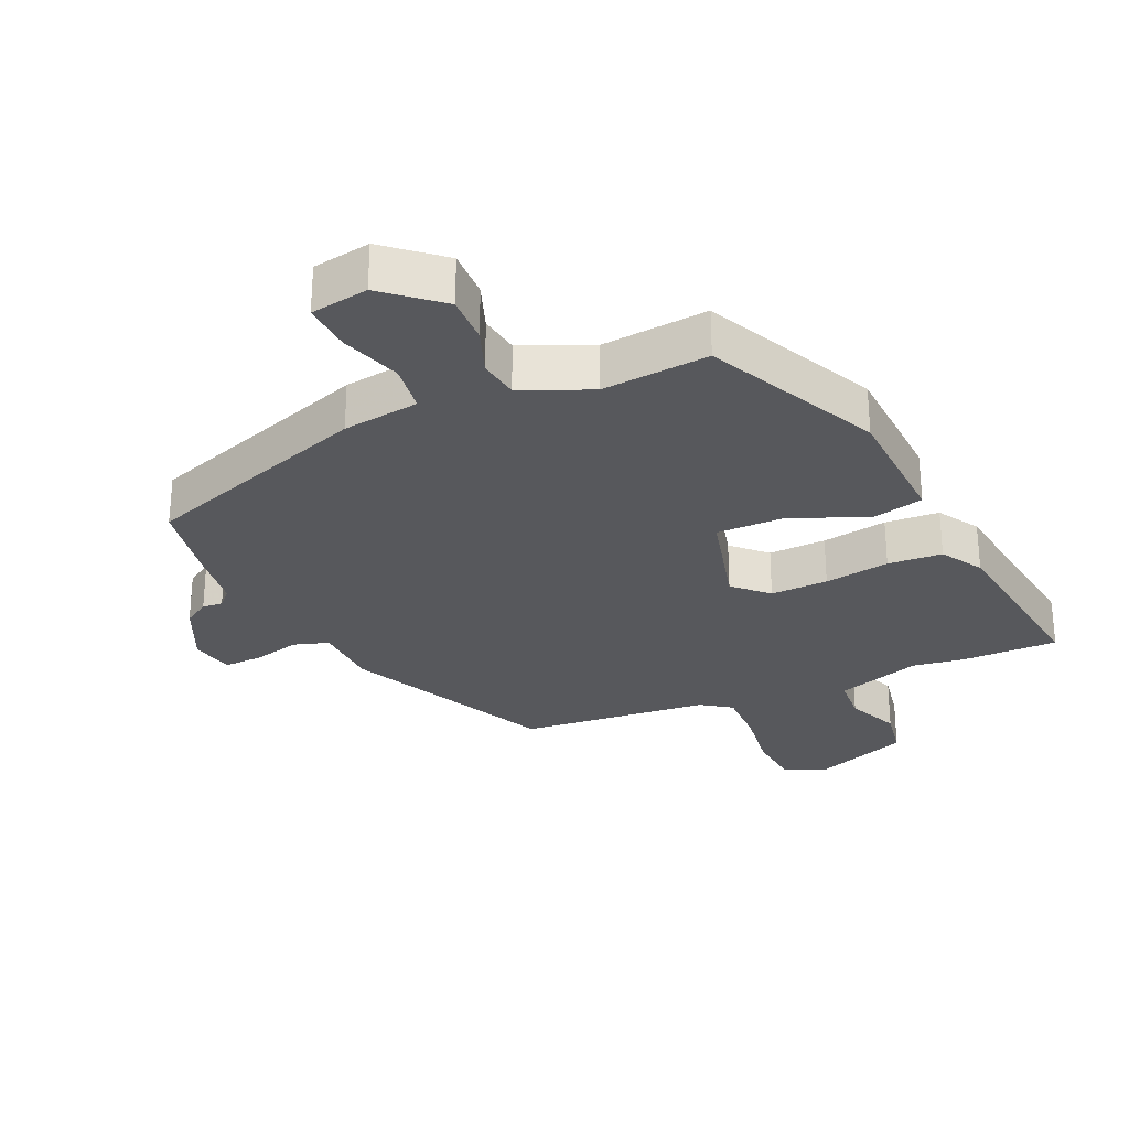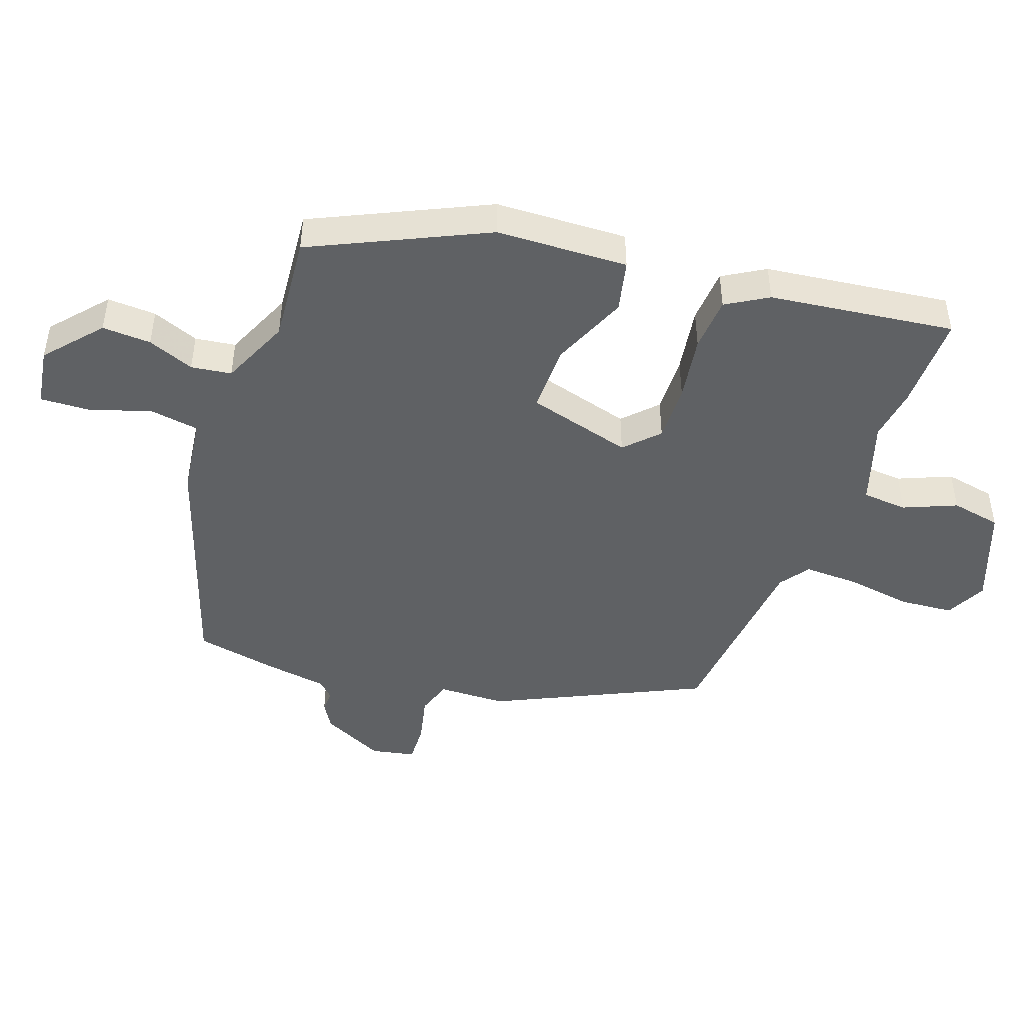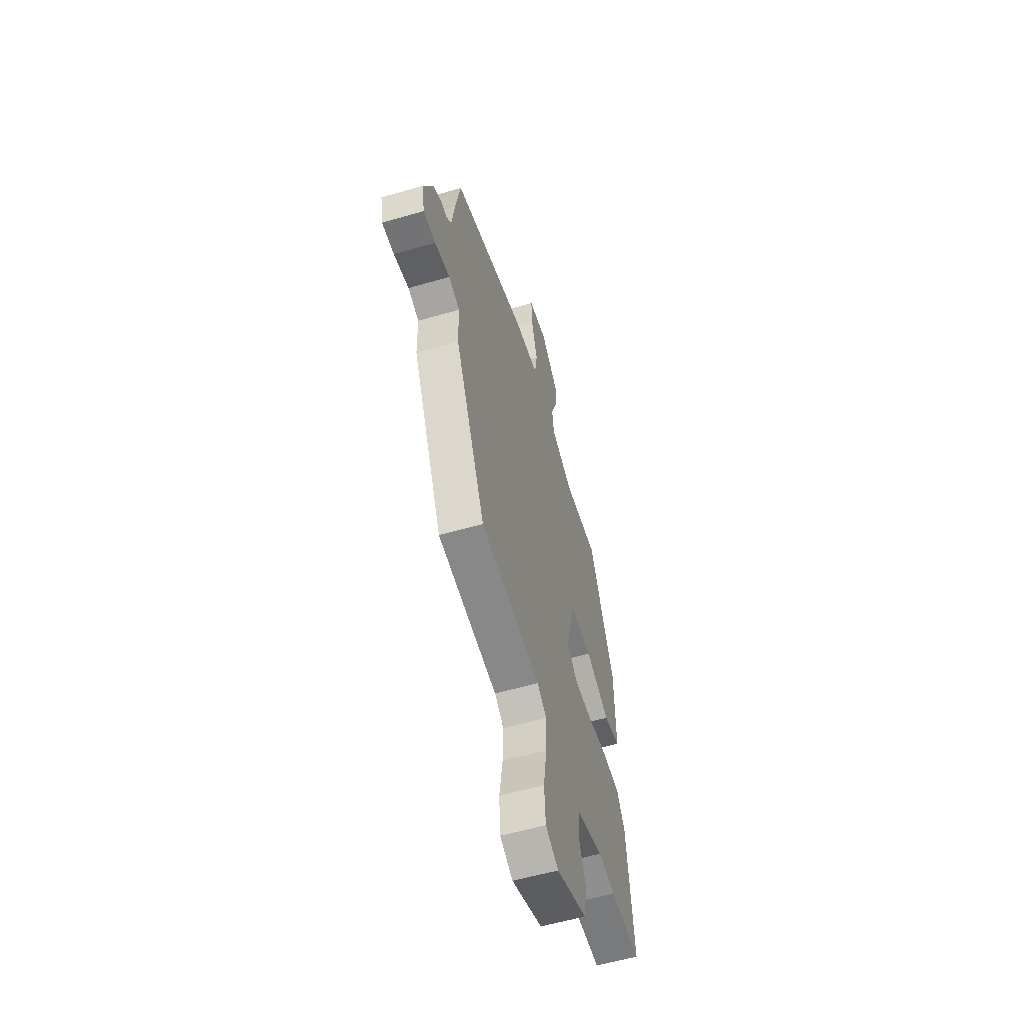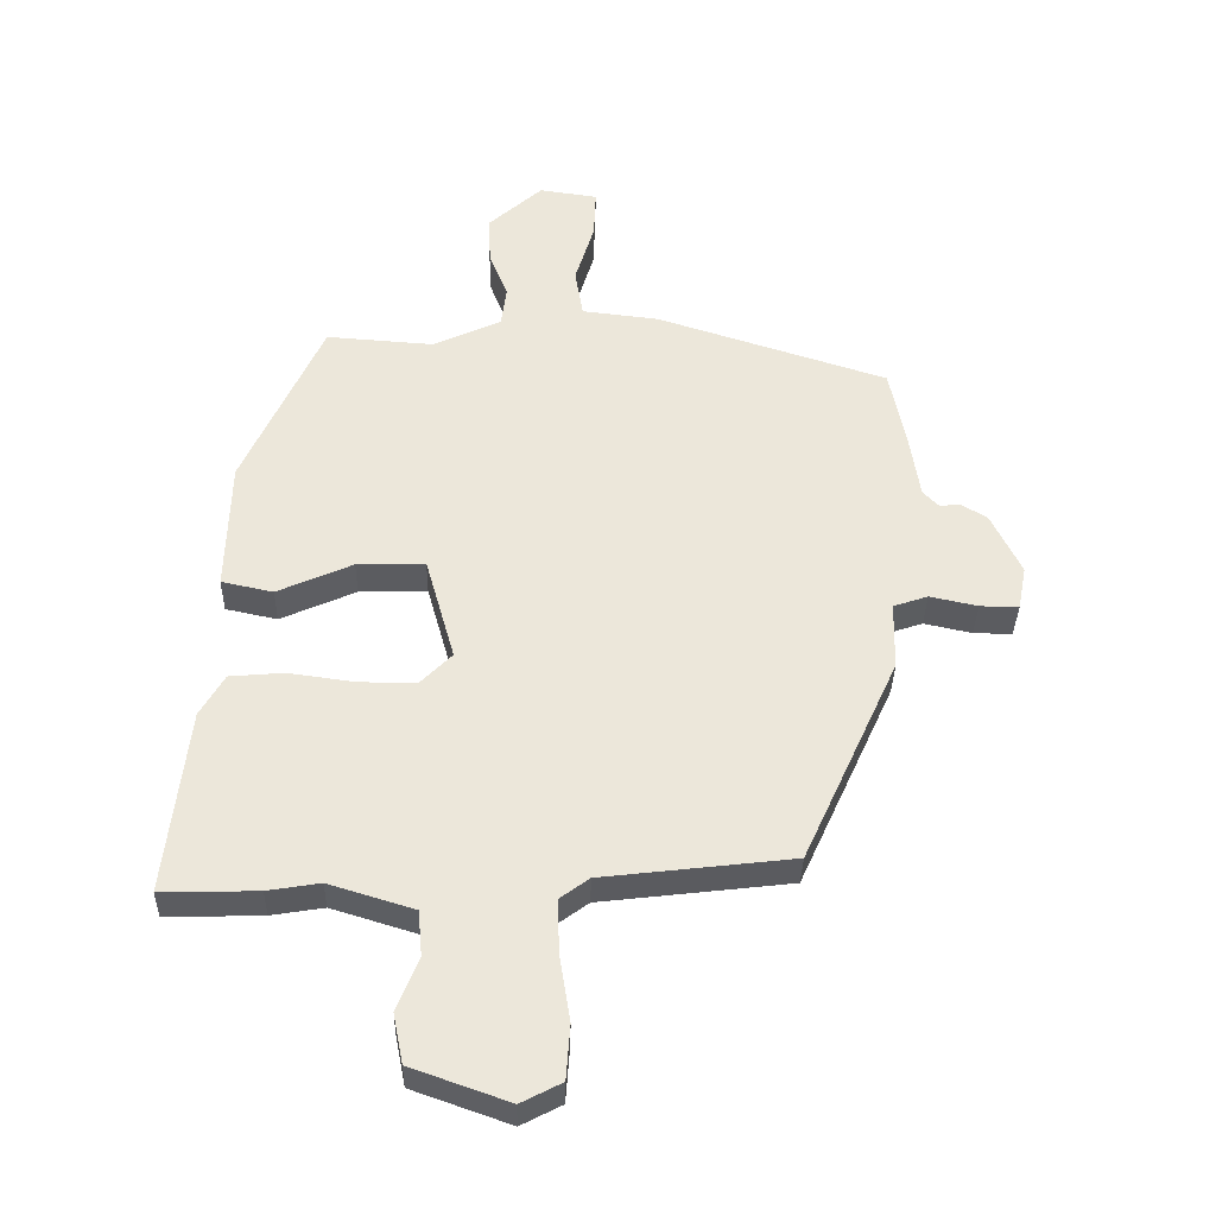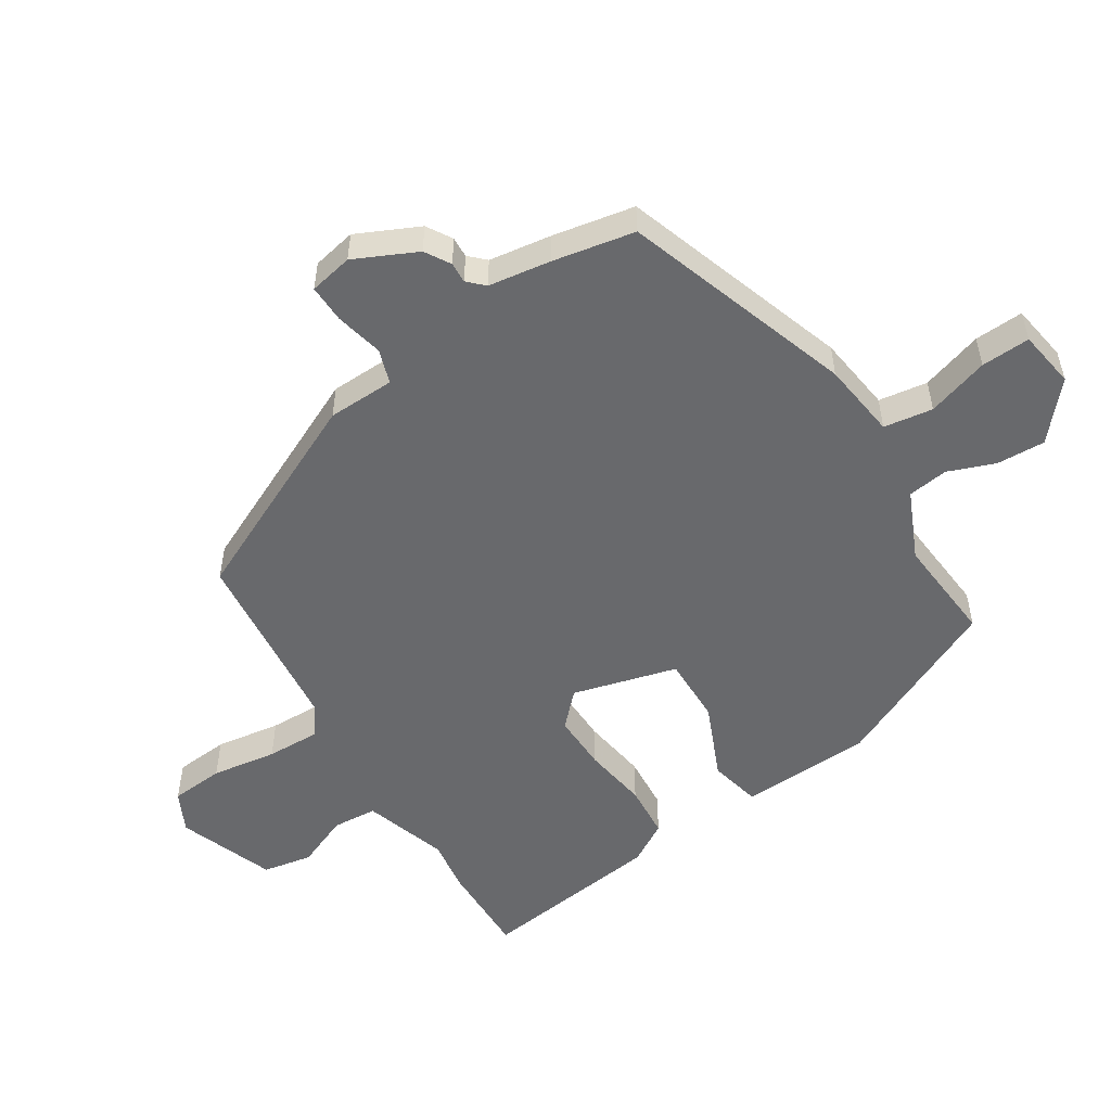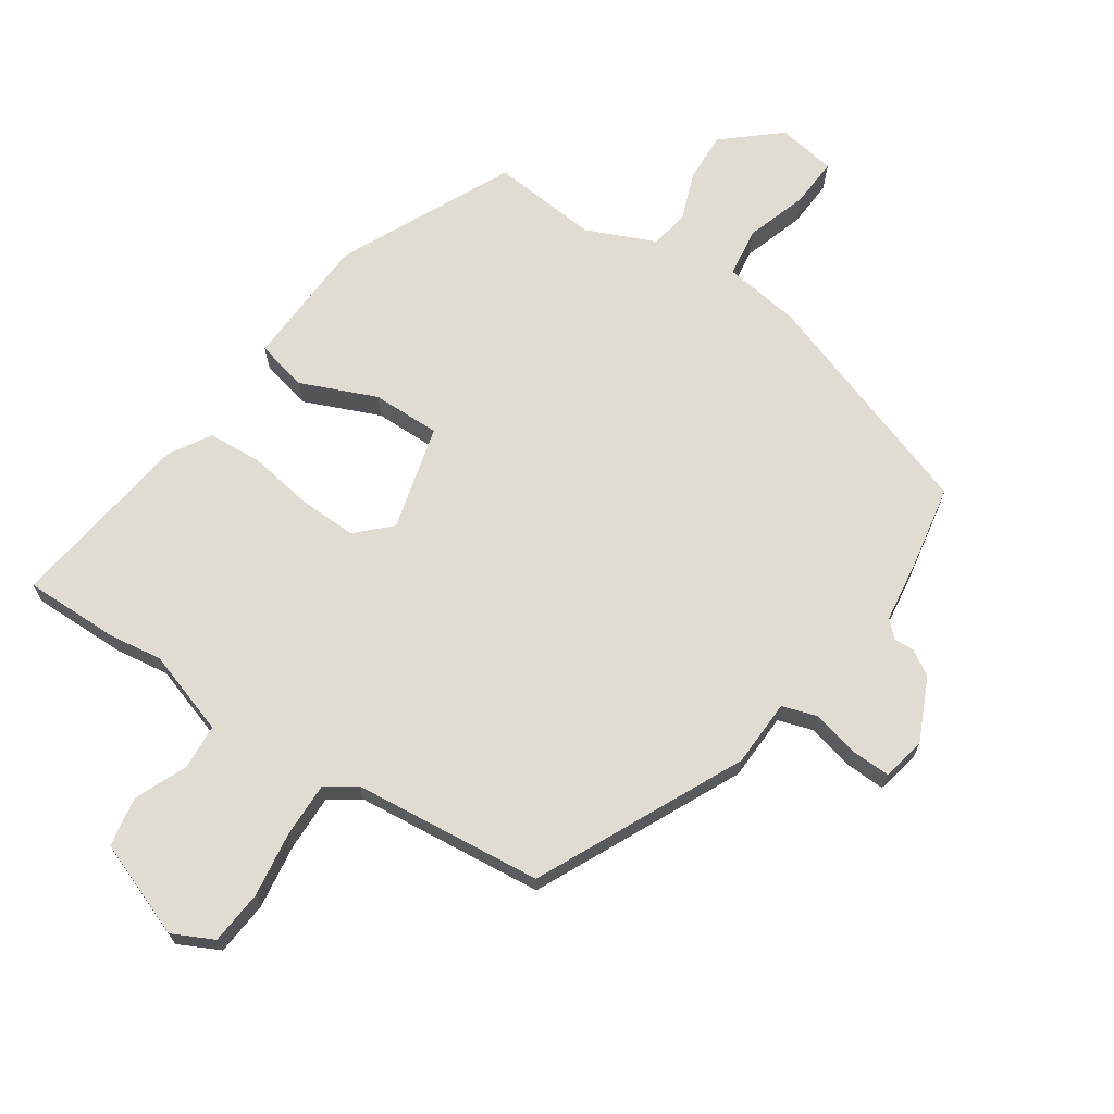
<metadata>
{"format":"obj","ext":"obj","renderer":"f3d","projection":"perspective","resolution":1024,"background":"white","views":[{"elev":-28.7,"azim":25.3,"up":"+Y"},{"elev":-46.7,"azim":71.0,"up":"+Y"},{"elev":-56.6,"azim":-73.1,"up":"+Z"},{"elev":-34.7,"azim":178.8,"up":"+Z"},{"elev":-52.8,"azim":-57.0,"up":"+Y"},{"elev":69.0,"azim":-145.1,"up":"+Y"}]}
</metadata>
<code>
v 0.56 0.07 -0.502
v 0.413 0.07 -0.498
v 0.333 0.07 -0.485
v 0.203 0.07 -0.525
v 0.197 0.07 -0.594
v 0.23 0.07 -0.675
v 0.215 0.07 -0.751
v 0.066 0.07 -0.804
v 0.004 0.07 -0.772
v -0.002 0.07 -0.689
v 0.014 0.07 -0.589
v 0.017 0.07 -0.506
v -0.028 0.07 -0.473
v -0.318 0.07 -0.439
v -0.463 0.07 -0.122
v -0.465 0.07 -0.019
v -0.518 0.07 -0.001
v -0.591 0.07 -0.017
v -0.65 0.07 -0.018
v -0.663 0.07 0.049
v -0.617 0.07 0.144
v -0.578 0.07 0.167
v -0.546 0.07 0.165
v -0.522 0.07 0.189
v -0.507 0.07 0.285
v -0.482 0.07 0.41
v -0.129 0.07 0.524
v -0.011 0.07 0.538
v 0.001 0.07 0.613
v -0.028 0.07 0.708
v -0.031 0.07 0.783
v 0.058 0.07 0.796
v 0.141 0.07 0.722
v 0.137 0.07 0.647
v 0.109 0.07 0.576
v 0.117 0.07 0.514
v 0.222 0.07 0.466
v 0.386 0.07 0.478
v 0.507 0.07 0.212
v 0.513 0.07 0.01
v 0.434 0.07 -0.007
v 0.319 0.07 0.044
v 0.215 0.07 0.047
v 0.17 0.07 -0.113
v 0.219 0.07 -0.162
v 0.307 0.07 -0.161
v 0.407 0.07 -0.147
v 0.49 0.07 -0.154
v 0.527 0.07 -0.218
v 0.56 0 -0.502
v 0.413 0 -0.498
v 0.333 0 -0.485
v 0.203 0 -0.525
v 0.197 0 -0.594
v 0.23 0 -0.675
v 0.215 0 -0.751
v 0.066 0 -0.804
v 0.004 0 -0.772
v -0.002 0 -0.689
v 0.014 0 -0.589
v 0.017 0 -0.506
v -0.028 0 -0.473
v -0.318 0 -0.439
v -0.463 0 -0.122
v -0.465 0 -0.019
v -0.518 0 -0.001
v -0.591 0 -0.017
v -0.65 0 -0.018
v -0.663 0 0.049
v -0.617 0 0.144
v -0.578 0 0.167
v -0.546 0 0.165
v -0.522 0 0.189
v -0.507 0 0.285
v -0.482 0 0.41
v -0.129 0 0.524
v -0.011 0 0.538
v 0.001 0 0.613
v -0.028 0 0.708
v -0.031 0 0.783
v 0.058 0 0.796
v 0.141 0 0.722
v 0.137 0 0.647
v 0.109 0 0.576
v 0.117 0 0.514
v 0.222 0 0.466
v 0.386 0 0.478
v 0.507 0 0.212
v 0.513 0 0.01
v 0.434 0 -0.007
v 0.319 0 0.044
v 0.215 0 0.047
v 0.17 0 -0.113
v 0.219 0 -0.162
v 0.307 0 -0.161
v 0.407 0 -0.147
v 0.49 0 -0.154
v 0.527 0 -0.218
f 1 2 3
f 49 1 3
f 48 49 3
f 47 48 3
f 46 47 3
f 45 46 3 4
f 44 45 4 5
f 40 41 42
f 39 40 42
f 38 39 42
f 37 38 42
f 36 37 42 43
f 33 34 35
f 32 33 35
f 31 32 35
f 30 31 35
f 29 30 35
f 28 29 35 36
f 36 43 44
f 28 36 44
f 27 28 44
f 26 27 44
f 25 26 44
f 24 25 44
f 21 22 23
f 20 21 23
f 19 20 23
f 18 19 23
f 17 18 23
f 23 24 44
f 17 23 44
f 16 17 44
f 15 16 44
f 14 15 44
f 13 14 44
f 9 10 11
f 8 9 11
f 7 8 11
f 6 7 11
f 5 6 11
f 5 11 12
f 5 12 13 44
f 52 51 50
f 52 50 98
f 52 98 97
f 52 97 96
f 52 96 95
f 53 52 95 94
f 54 53 94 93
f 91 90 89
f 91 89 88
f 91 88 87
f 91 87 86
f 92 91 86 85
f 84 83 82
f 84 82 81
f 84 81 80
f 84 80 79
f 84 79 78
f 85 84 78 77
f 93 92 85
f 93 85 77
f 93 77 76
f 93 76 75
f 93 75 74
f 93 74 73
f 72 71 70
f 72 70 69
f 72 69 68
f 72 68 67
f 72 67 66
f 93 73 72
f 93 72 66
f 93 66 65
f 93 65 64
f 93 64 63
f 93 63 62
f 60 59 58
f 60 58 57
f 60 57 56
f 60 56 55
f 60 55 54
f 61 60 54
f 93 62 61 54
f 1 50 51 2
f 2 51 52 3
f 3 52 53 4
f 4 53 54 5
f 5 54 55 6
f 6 55 56 7
f 7 56 57 8
f 8 57 58 9
f 9 58 59 10
f 10 59 60 11
f 11 60 61 12
f 12 61 62 13
f 13 62 63 14
f 14 63 64 15
f 15 64 65 16
f 16 65 66 17
f 17 66 67 18
f 18 67 68 19
f 19 68 69 20
f 20 69 70 21
f 21 70 71 22
f 22 71 72 23
f 23 72 73 24
f 24 73 74 25
f 25 74 75 26
f 26 75 76 27
f 27 76 77 28
f 28 77 78 29
f 29 78 79 30
f 30 79 80 31
f 31 80 81 32
f 32 81 82 33
f 33 82 83 34
f 34 83 84 35
f 35 84 85 36
f 36 85 86 37
f 37 86 87 38
f 38 87 88 39
f 39 88 89 40
f 40 89 90 41
f 41 90 91 42
f 42 91 92 43
f 43 92 93 44
f 44 93 94 45
f 45 94 95 46
f 46 95 96 47
f 47 96 97 48
f 48 97 98 49
f 49 98 50 1

</code>
